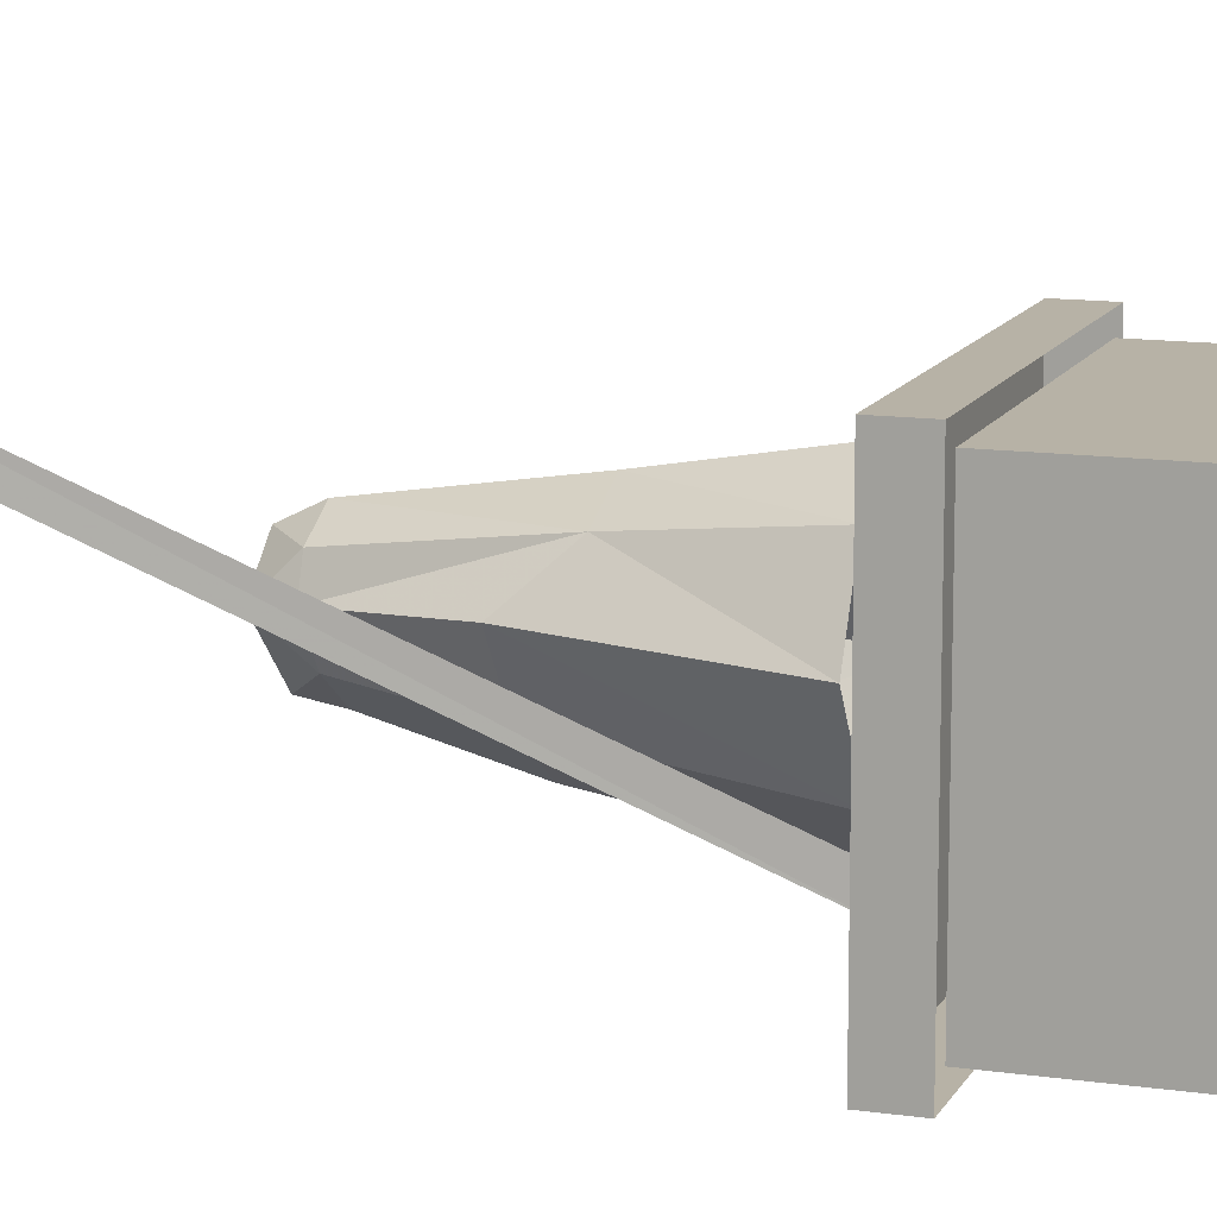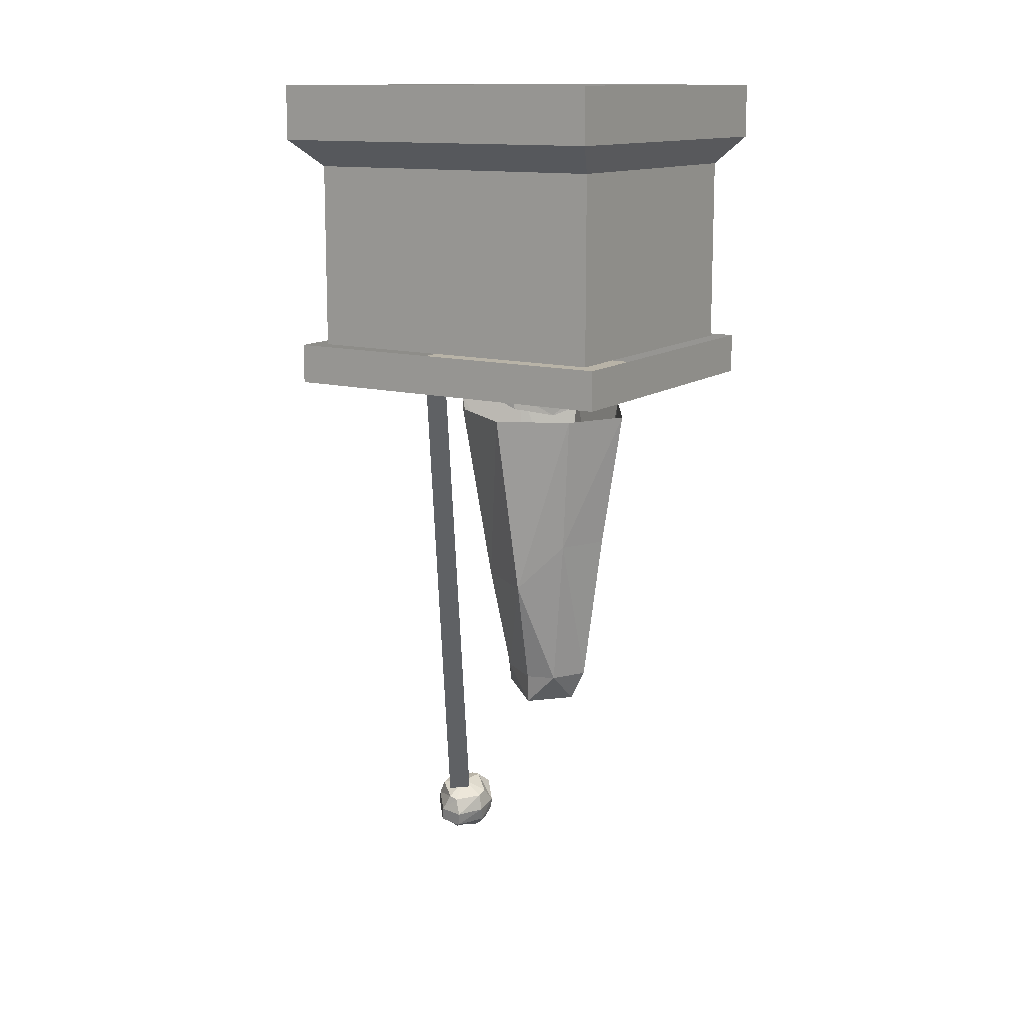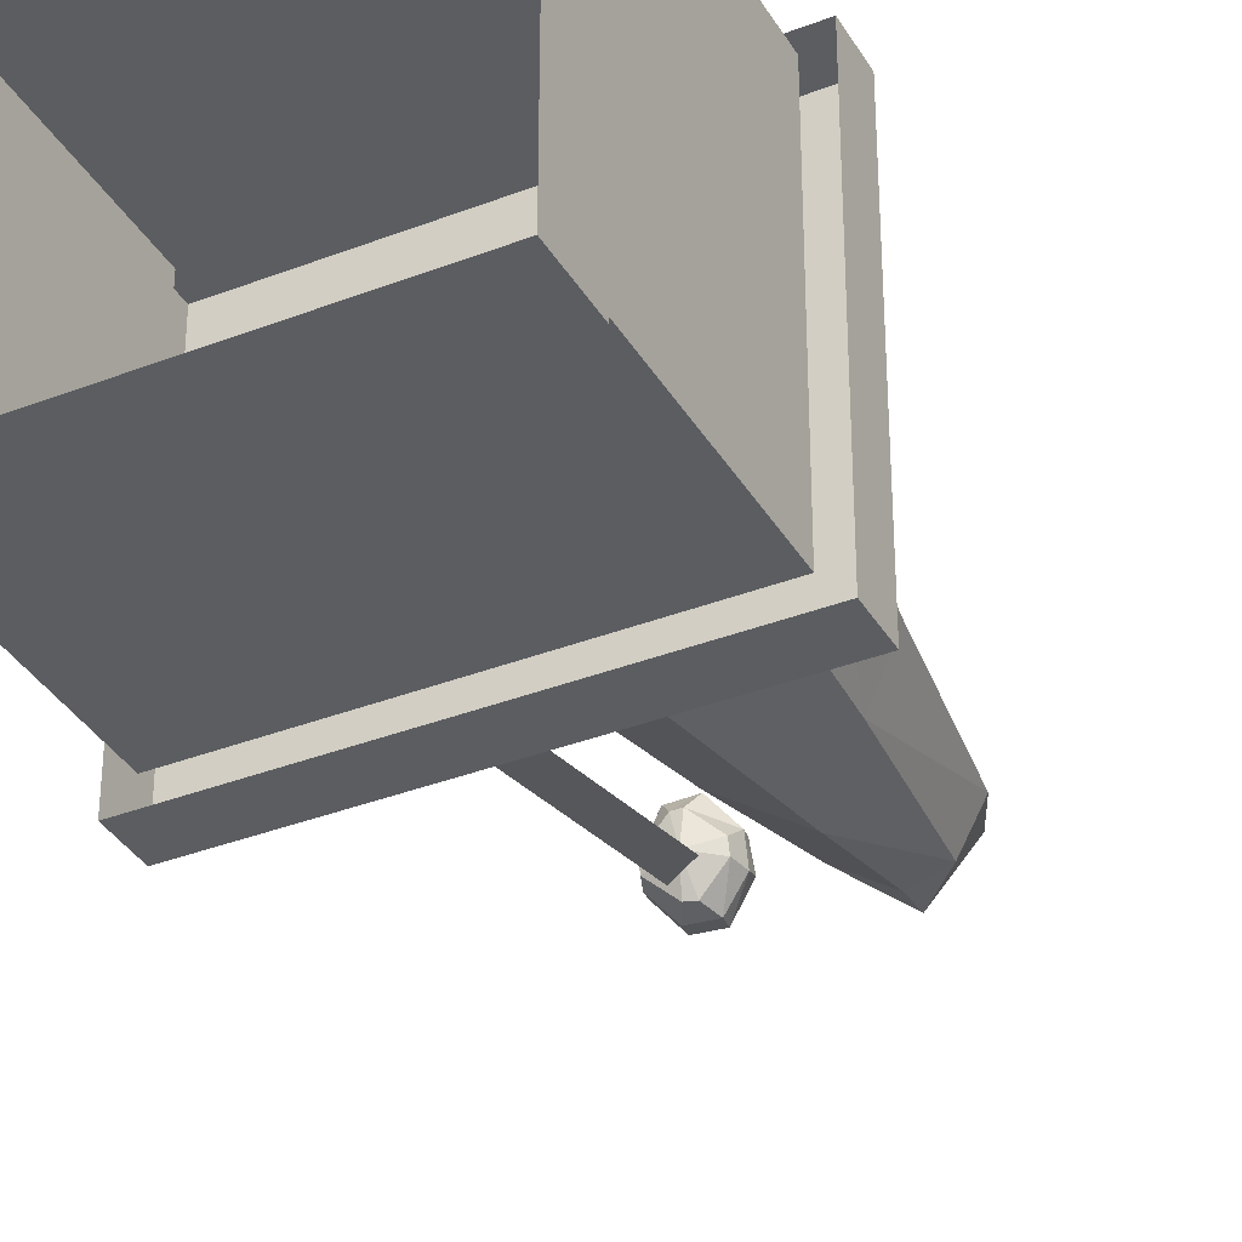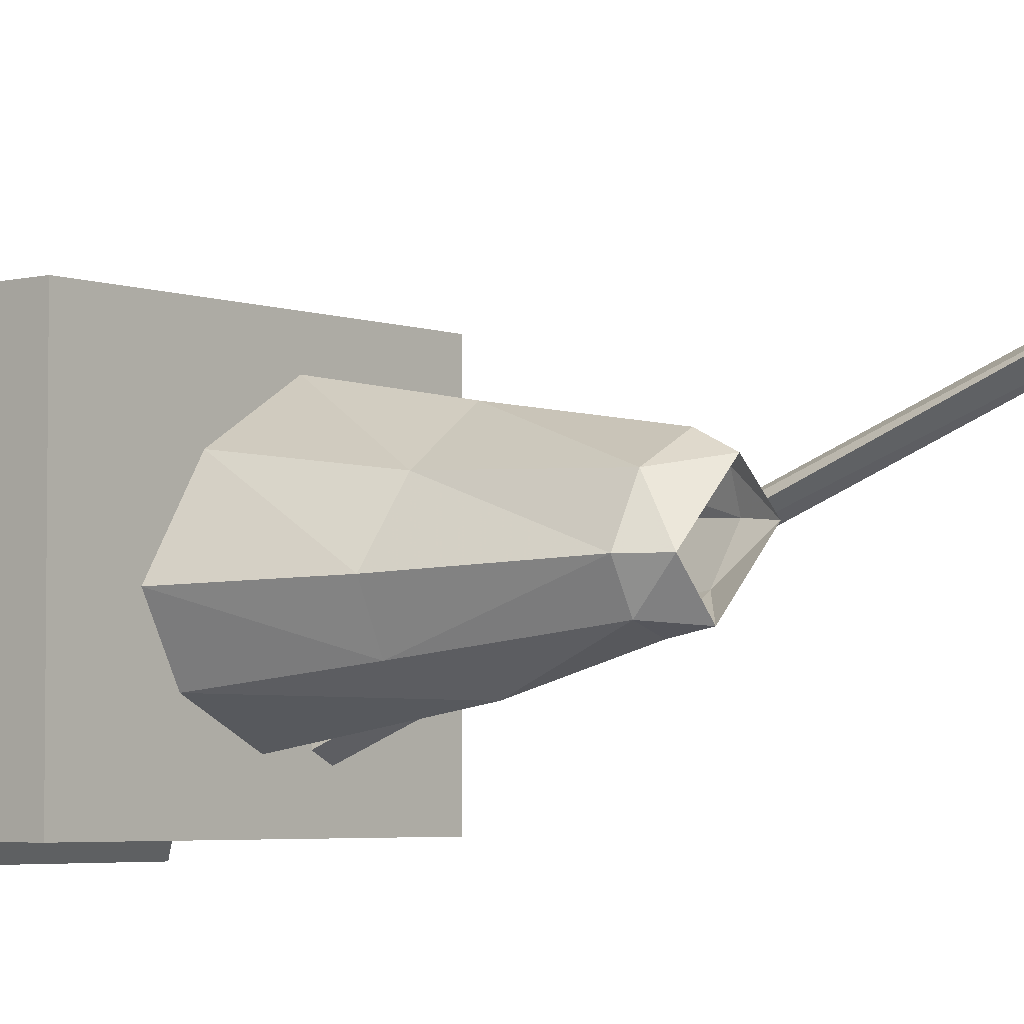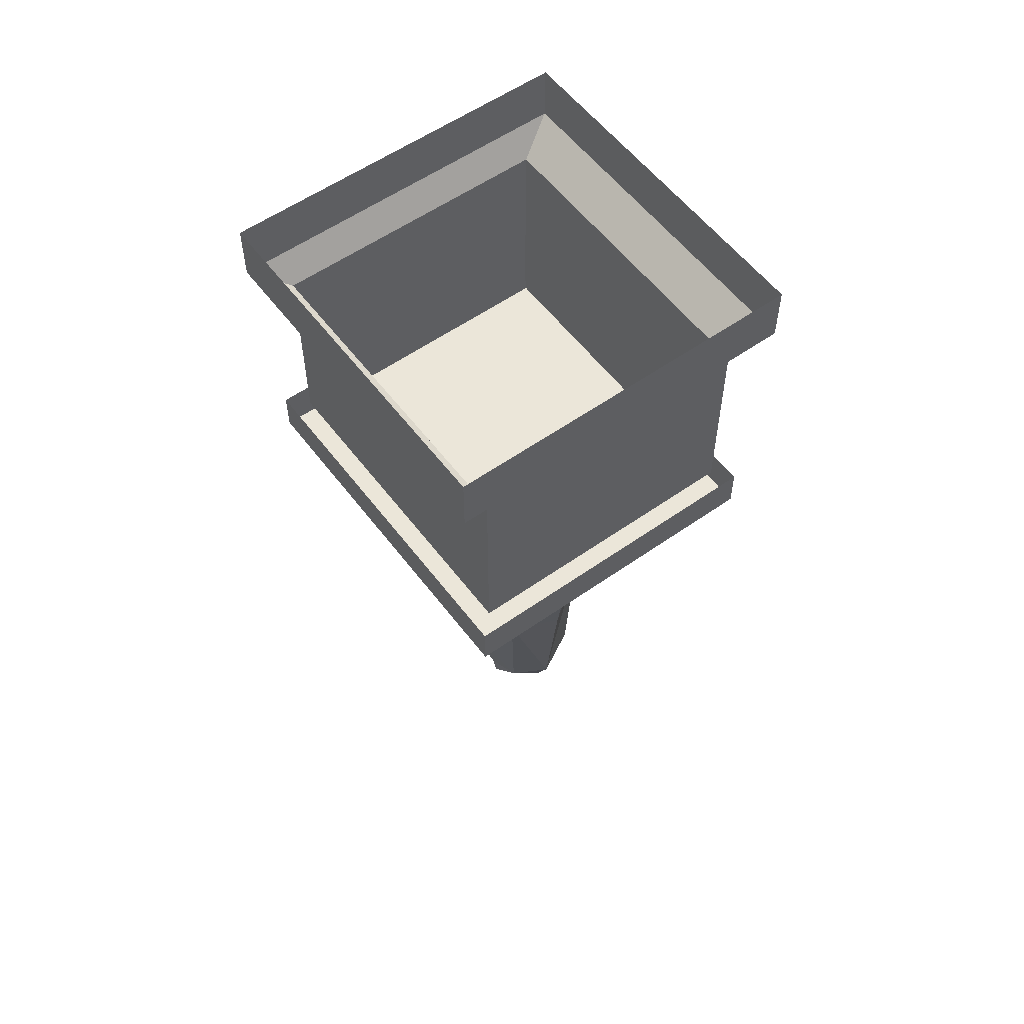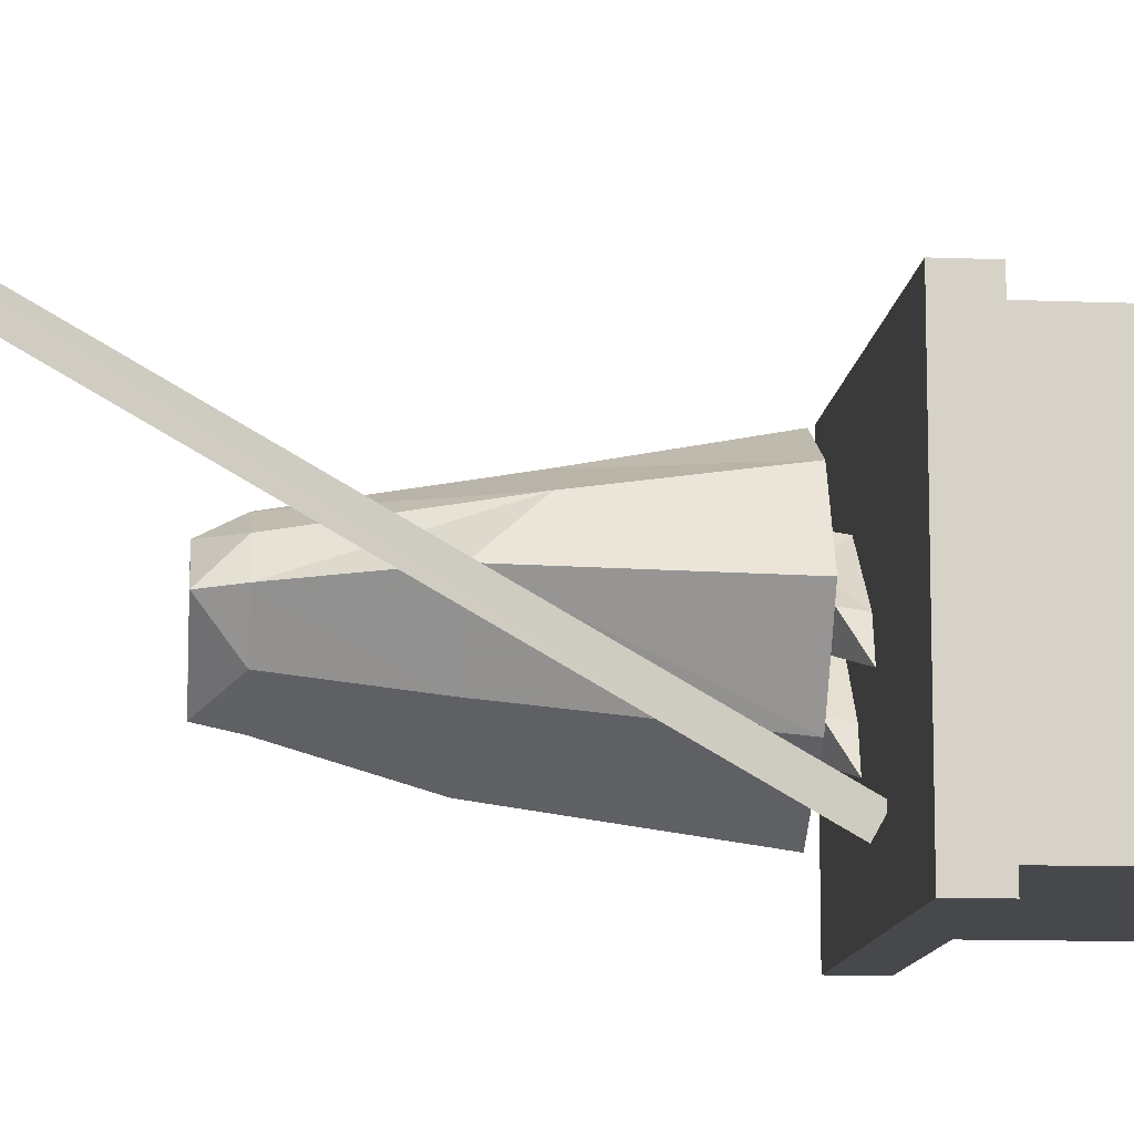
<metadata>
{"format":"obj","ext":"obj","renderer":"f3d","projection":"perspective","resolution":1024,"background":"white","views":[{"elev":12.5,"azim":108.7,"up":"+Z"},{"elev":12.9,"azim":-148.1,"up":"+Y"},{"elev":-35.8,"azim":-153.0,"up":"+Z"},{"elev":-4.2,"azim":-50.4,"up":"+Z"},{"elev":56.4,"azim":-126.5,"up":"+Y"},{"elev":-11.5,"azim":84.6,"up":"+Z"}]}
</metadata>
<code>
o object/statue_13/1
v 45 -27 39
v 45 -88 39
v 45 -88 -52
v 45 -27 -52
v 51 -18 -64
v 51 -18 51
v -58 -27 39
v -58 -88 39
v -58 -27 -52
v -58 -88 -52
v 62 -304 64
v 57 -306 61
v 63 -306 60
v 63 -304 64
v 64 -300 68
v 61 -301 68
v 54 -304 62
v 57 -307 59
v 62 -307 56
v 63 -307 56
v 68 -305 59
v 68 -304 61
v 70 -301 61
v 71 -295 61
v 65 -294 69
v 57 -295 69
v 51 -299 62
v 54 -305 58
v 61 -306 51
v 64 -305 51
v 70 -302 57
v 71 -297 53
v 70 -293 52
v 70 -291 59
v 64 -289 67
v 56 -290 68
v 50 -295 61
v 51 -302 55
v 57 -303 46
v 65 -302 46
v 64 -297 45
v 61 -291 46
v 68 -288 52
v 68 -287 56
v 61 -286 63
v 58 -286 63
v 51 -290 57
v 50 -297 53
v 56 -298 45
v 58 -292 46
v 59 -286 54
v 51 -291 53
v 8 -100 -37
v 3 -104 -41
v 56 -288 53
v 62 -286 56
v 9 -104 -44
v 63 -289 49
v -34 -206 -9
v -42 -156 -11
v -35 -156 -26
v -28 -206 -20
v -29 -216 -9
v -26 -206 6
v -28 -156 8
v -34 -111 14
v -50 -111 -12
v -40 -111 -31
v -21 -171 -33
v -19 -206 -23
v -18 -216 -21
v -32 -103 -9
v -15 -103 -28
v -25 -112 -16
v -33 -108 -8
v -26 -108 -1
v -25 -103 -2
v -18 -112 -10
v -8 -103 -21
v -9 -109 -20
v -5 -103 -31
v -16 -109 -27
v -18 -103 5
v 1 -103 -12
v -10 -112 -2
v -19 -108 6
v -11 -103 12
v -12 -108 13
v -4 -112 5
v 8 -103 -5
v 7 -109 -4
v 11 -103 -15
v 0 -109 -11
v 22 -111 -2
v 11 -111 20
v 6 -156 15
v 13 -171 1
v 6 -111 -26
v -1 -171 -19
v -18 -111 -42
v -8 -111 30
v -9 -156 22
v -11 -206 14
v 0 -206 8
v 3 -206 -1
v -6 -206 -14
v 1 -216 -2
v -11 -216 9
v -64 -18 -64
v -64 0 -64
v 51 0 -64
v 51 0 51
v -64 -18 51
v -64 0 51
v -64 -101 -58
v 51 -101 -58
v 51 -101 44
v -64 -101 44
v -64 -88 44
v -64 -88 -58
v 51 -88 -58
v 51 -88 44
v 45 -217 39
v -58 -217 39
v -58 -217 -52
v 45 -217 -52
f 1 2 3
f 1 3 4
f 1 4 5
f 1 5 6
f 1 6 7
f 1 7 2
f 2 7 8
f 8 7 9
f 8 9 10
f 10 9 4
f 10 4 3
f 11 12 13
f 11 13 14
f 11 14 15
f 11 15 16
f 11 16 12
f 12 16 17
f 12 17 18
f 12 18 13
f 13 18 19
f 13 19 20
f 13 20 21
f 13 21 22
f 13 22 14
f 14 22 23
f 14 23 15
f 15 23 24
f 15 24 25
f 15 25 16
f 16 25 26
f 16 26 17
f 17 26 27
f 17 27 28
f 17 28 18
f 18 28 19
f 19 28 29
f 19 29 20
f 20 29 30
f 20 30 21
f 21 30 31
f 21 31 22
f 22 31 23
f 23 31 32
f 23 32 24
f 24 32 33
f 24 33 34
f 24 34 25
f 25 34 35
f 25 35 26
f 26 35 36
f 26 36 27
f 27 36 37
f 27 37 38
f 27 38 28
f 28 38 29
f 29 38 39
f 29 39 30
f 30 39 40
f 30 40 31
f 31 40 32
f 32 40 41
f 32 41 33
f 33 41 42
f 33 42 43
f 33 43 34
f 34 43 44
f 34 44 35
f 35 44 45
f 35 45 36
f 36 45 46
f 36 46 37
f 37 46 47
f 37 47 48
f 37 48 38
f 38 48 39
f 39 48 49
f 39 49 40
f 40 49 41
f 41 49 50
f 41 50 42
f 42 50 51
f 42 51 43
f 43 51 44
f 44 51 45
f 45 51 46
f 46 51 47
f 47 51 52
f 47 52 48
f 48 52 49
f 49 52 50
f 50 52 51
f 53 54 55
f 53 55 56
f 53 56 57
f 53 57 54
f 54 57 58
f 54 58 55
f 55 58 56
f 56 58 57
f 59 60 61
f 59 61 62
f 59 62 63
f 59 63 64
f 59 64 65
f 59 65 60
f 60 65 66
f 60 66 67
f 60 67 61
f 61 67 68
f 61 68 69
f 61 69 62
f 62 69 70
f 62 70 71
f 62 71 63
f 72 73 74
f 72 74 75
f 72 75 76
f 72 76 77
f 77 76 78
f 77 78 79
f 79 78 80
f 79 80 81
f 81 80 82
f 81 82 73
f 73 82 74
f 74 82 78
f 78 82 80
f 80 82 73
f 80 73 79
f 83 84 85
f 83 85 86
f 83 86 87
f 87 86 88
f 87 88 89
f 87 89 90
f 90 89 91
f 90 91 92
f 92 91 93
f 92 93 84
f 84 93 85
f 85 93 91
f 85 91 89
f 90 91 93
f 90 93 84
f 94 95 96
f 94 96 97
f 94 97 98
f 98 97 99
f 98 99 100
f 100 99 69
f 100 69 68
f 95 101 102
f 95 102 96
f 96 102 103
f 96 103 104
f 96 104 105
f 96 105 97
f 97 105 99
f 99 105 106
f 99 106 69
f 69 106 70
f 70 106 71
f 71 106 107
f 107 106 105
f 107 105 104
f 107 104 108
f 108 104 103
f 108 103 64
f 108 64 63
f 65 102 101
f 65 101 66
f 102 65 64
f 102 64 103
f 5 109 110
f 5 110 111
f 5 111 6
f 6 111 112
f 6 112 113
f 6 113 7
f 7 113 109
f 7 109 9
f 9 109 4
f 4 109 5
f 113 112 114
f 113 114 109
f 109 114 110
f 115 116 117
f 115 117 118
f 115 118 119
f 115 119 120
f 115 120 116
f 116 120 121
f 116 121 117
f 117 121 122
f 117 122 118
f 118 122 119

</code>
